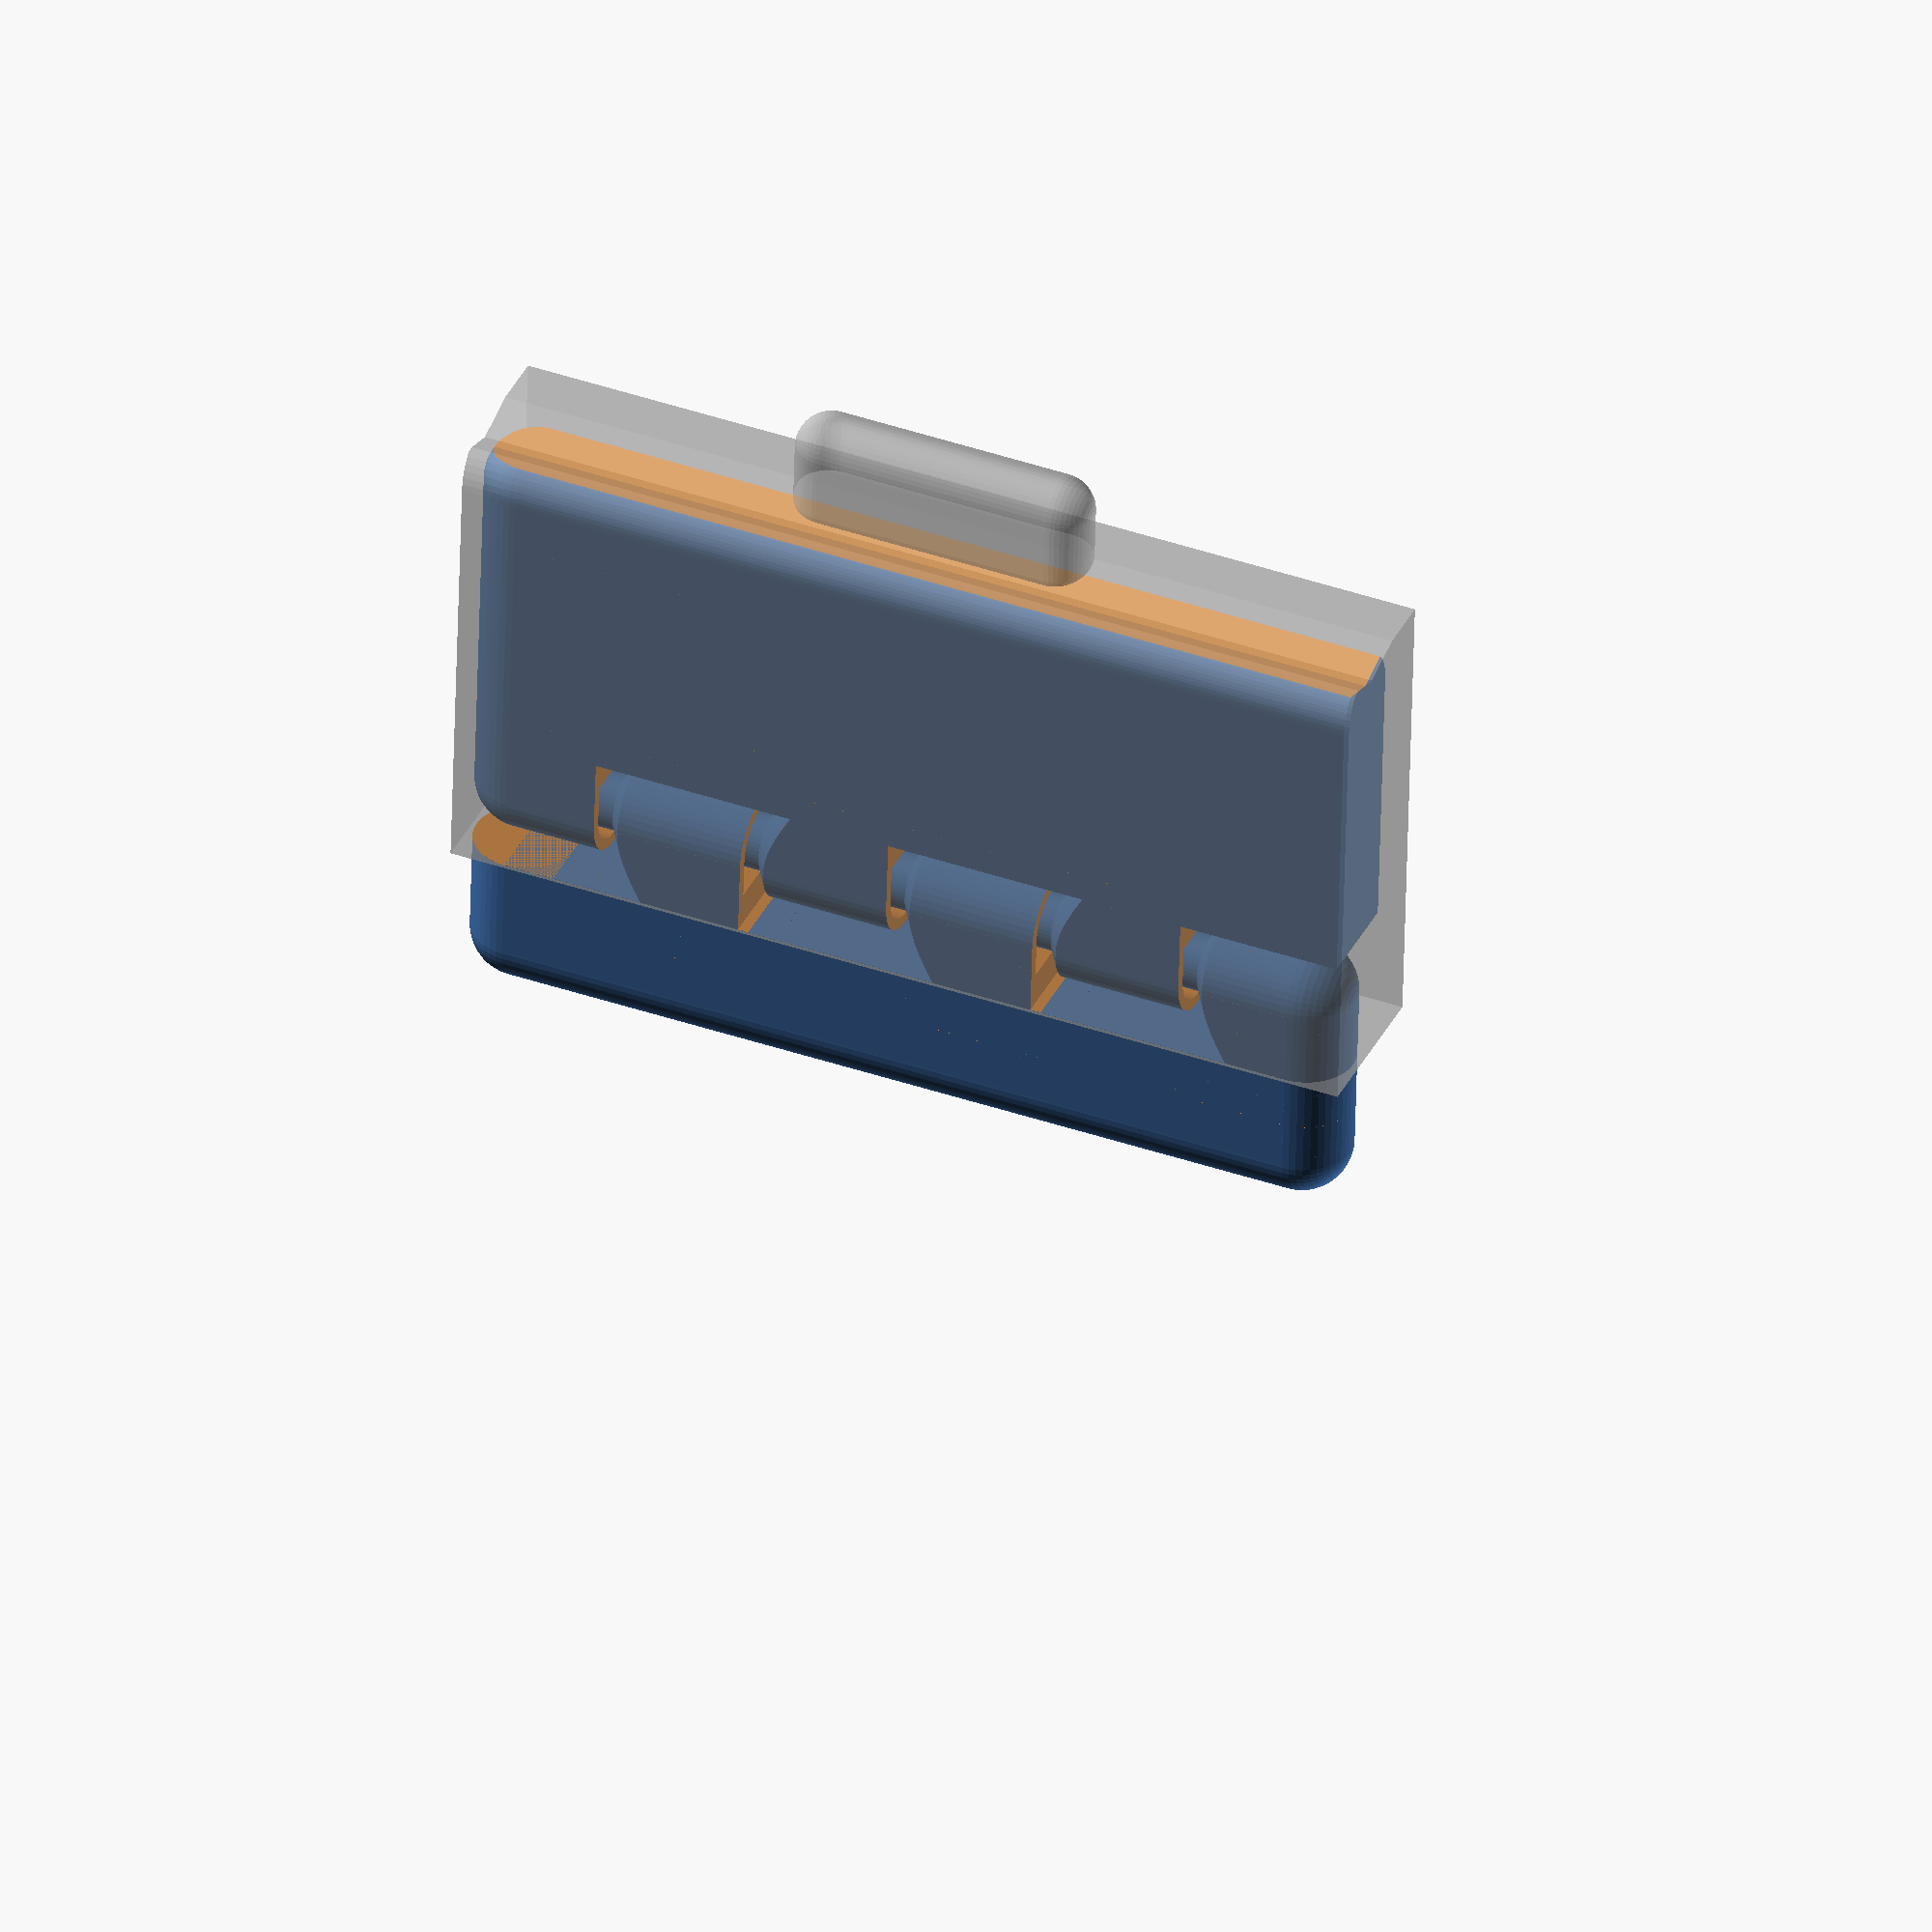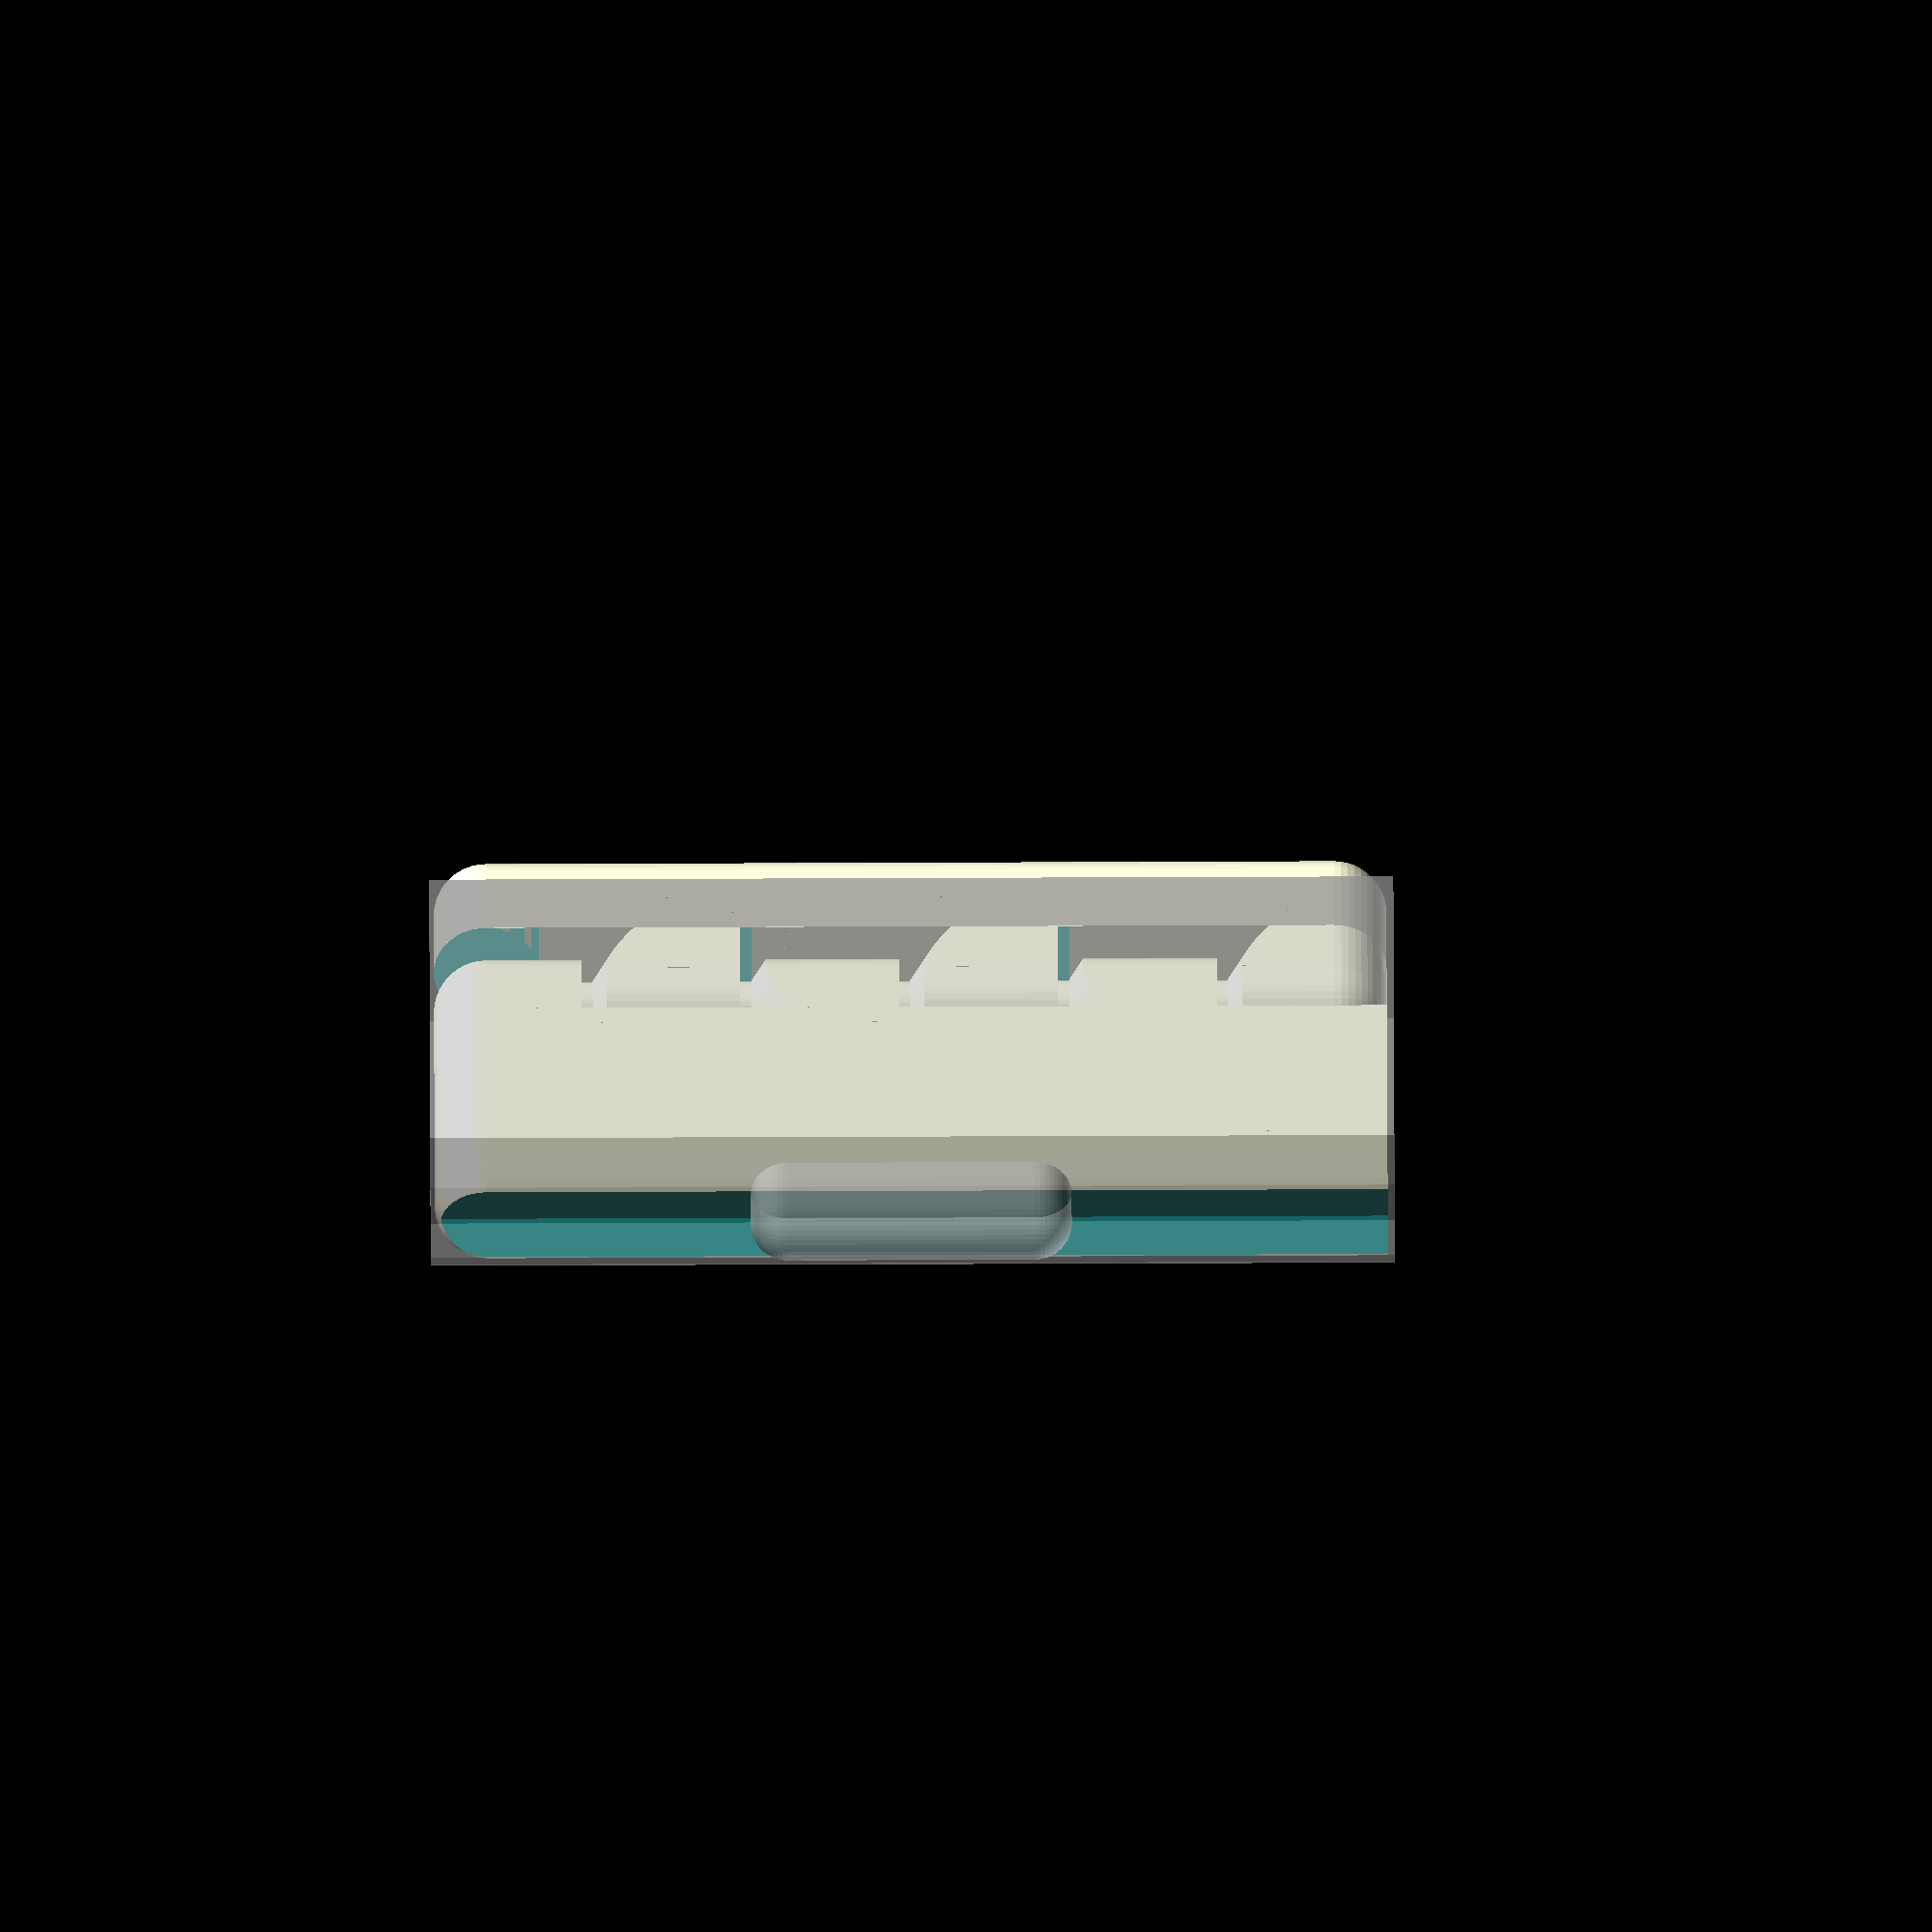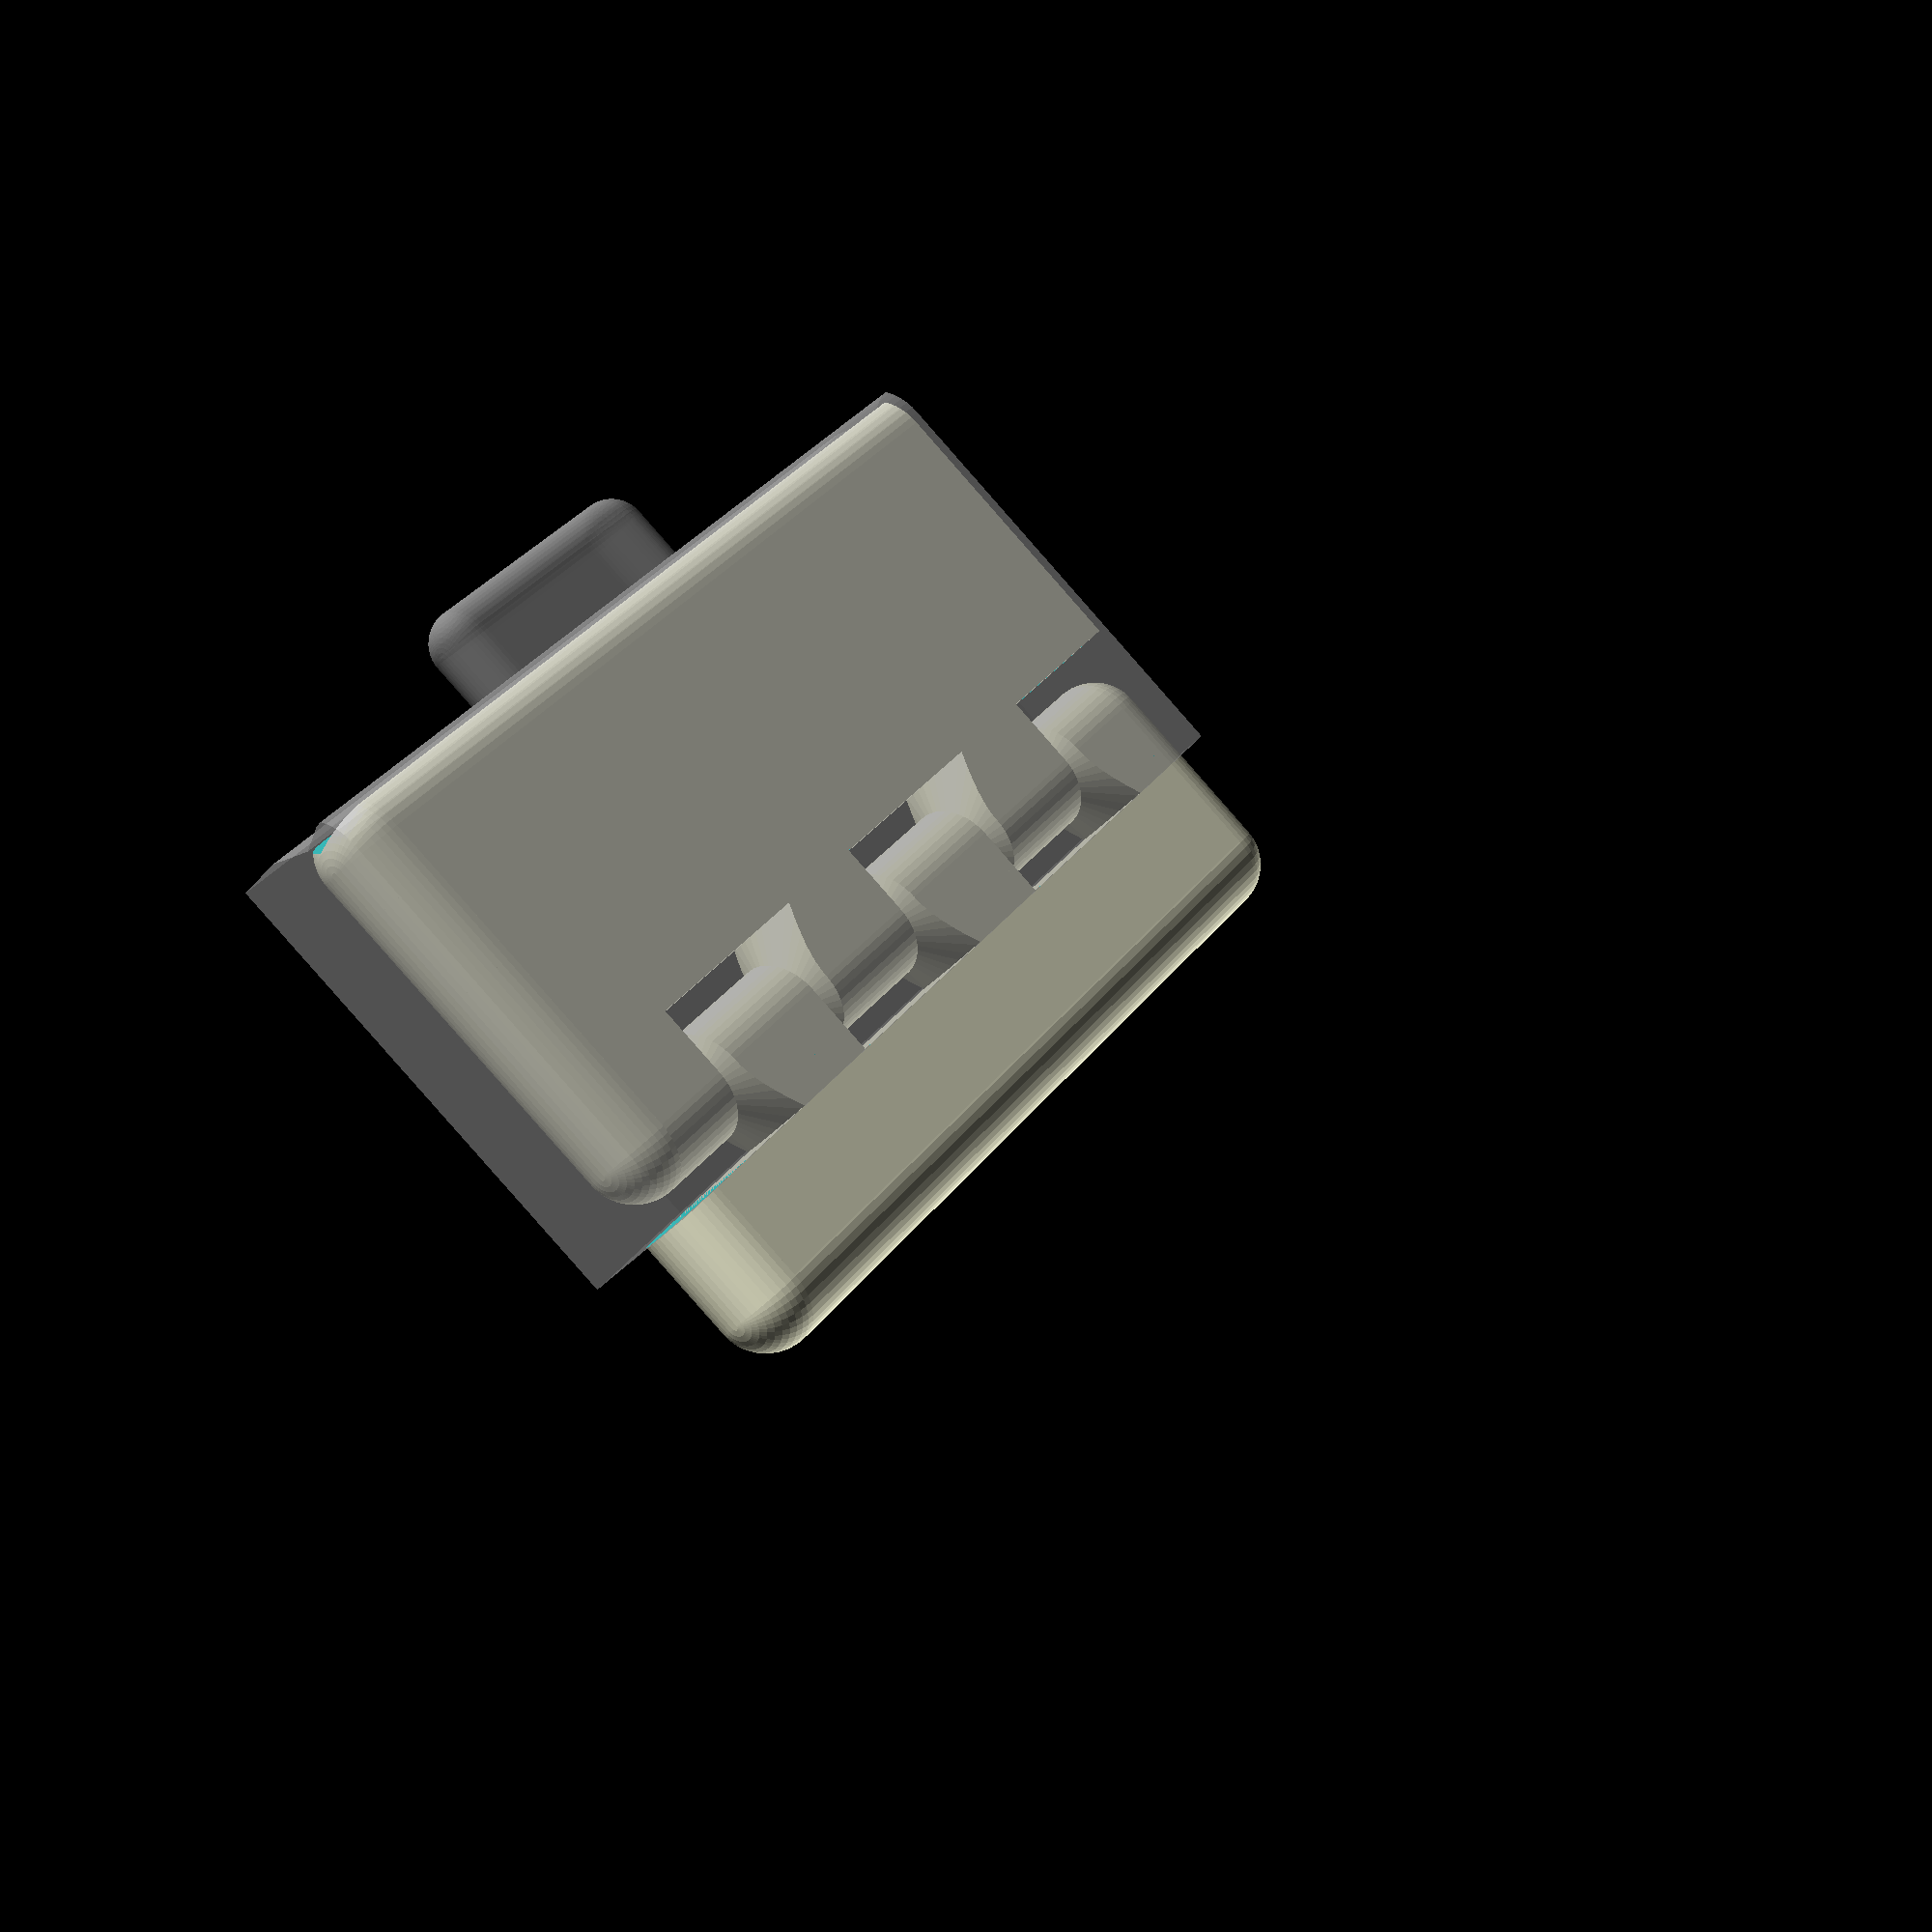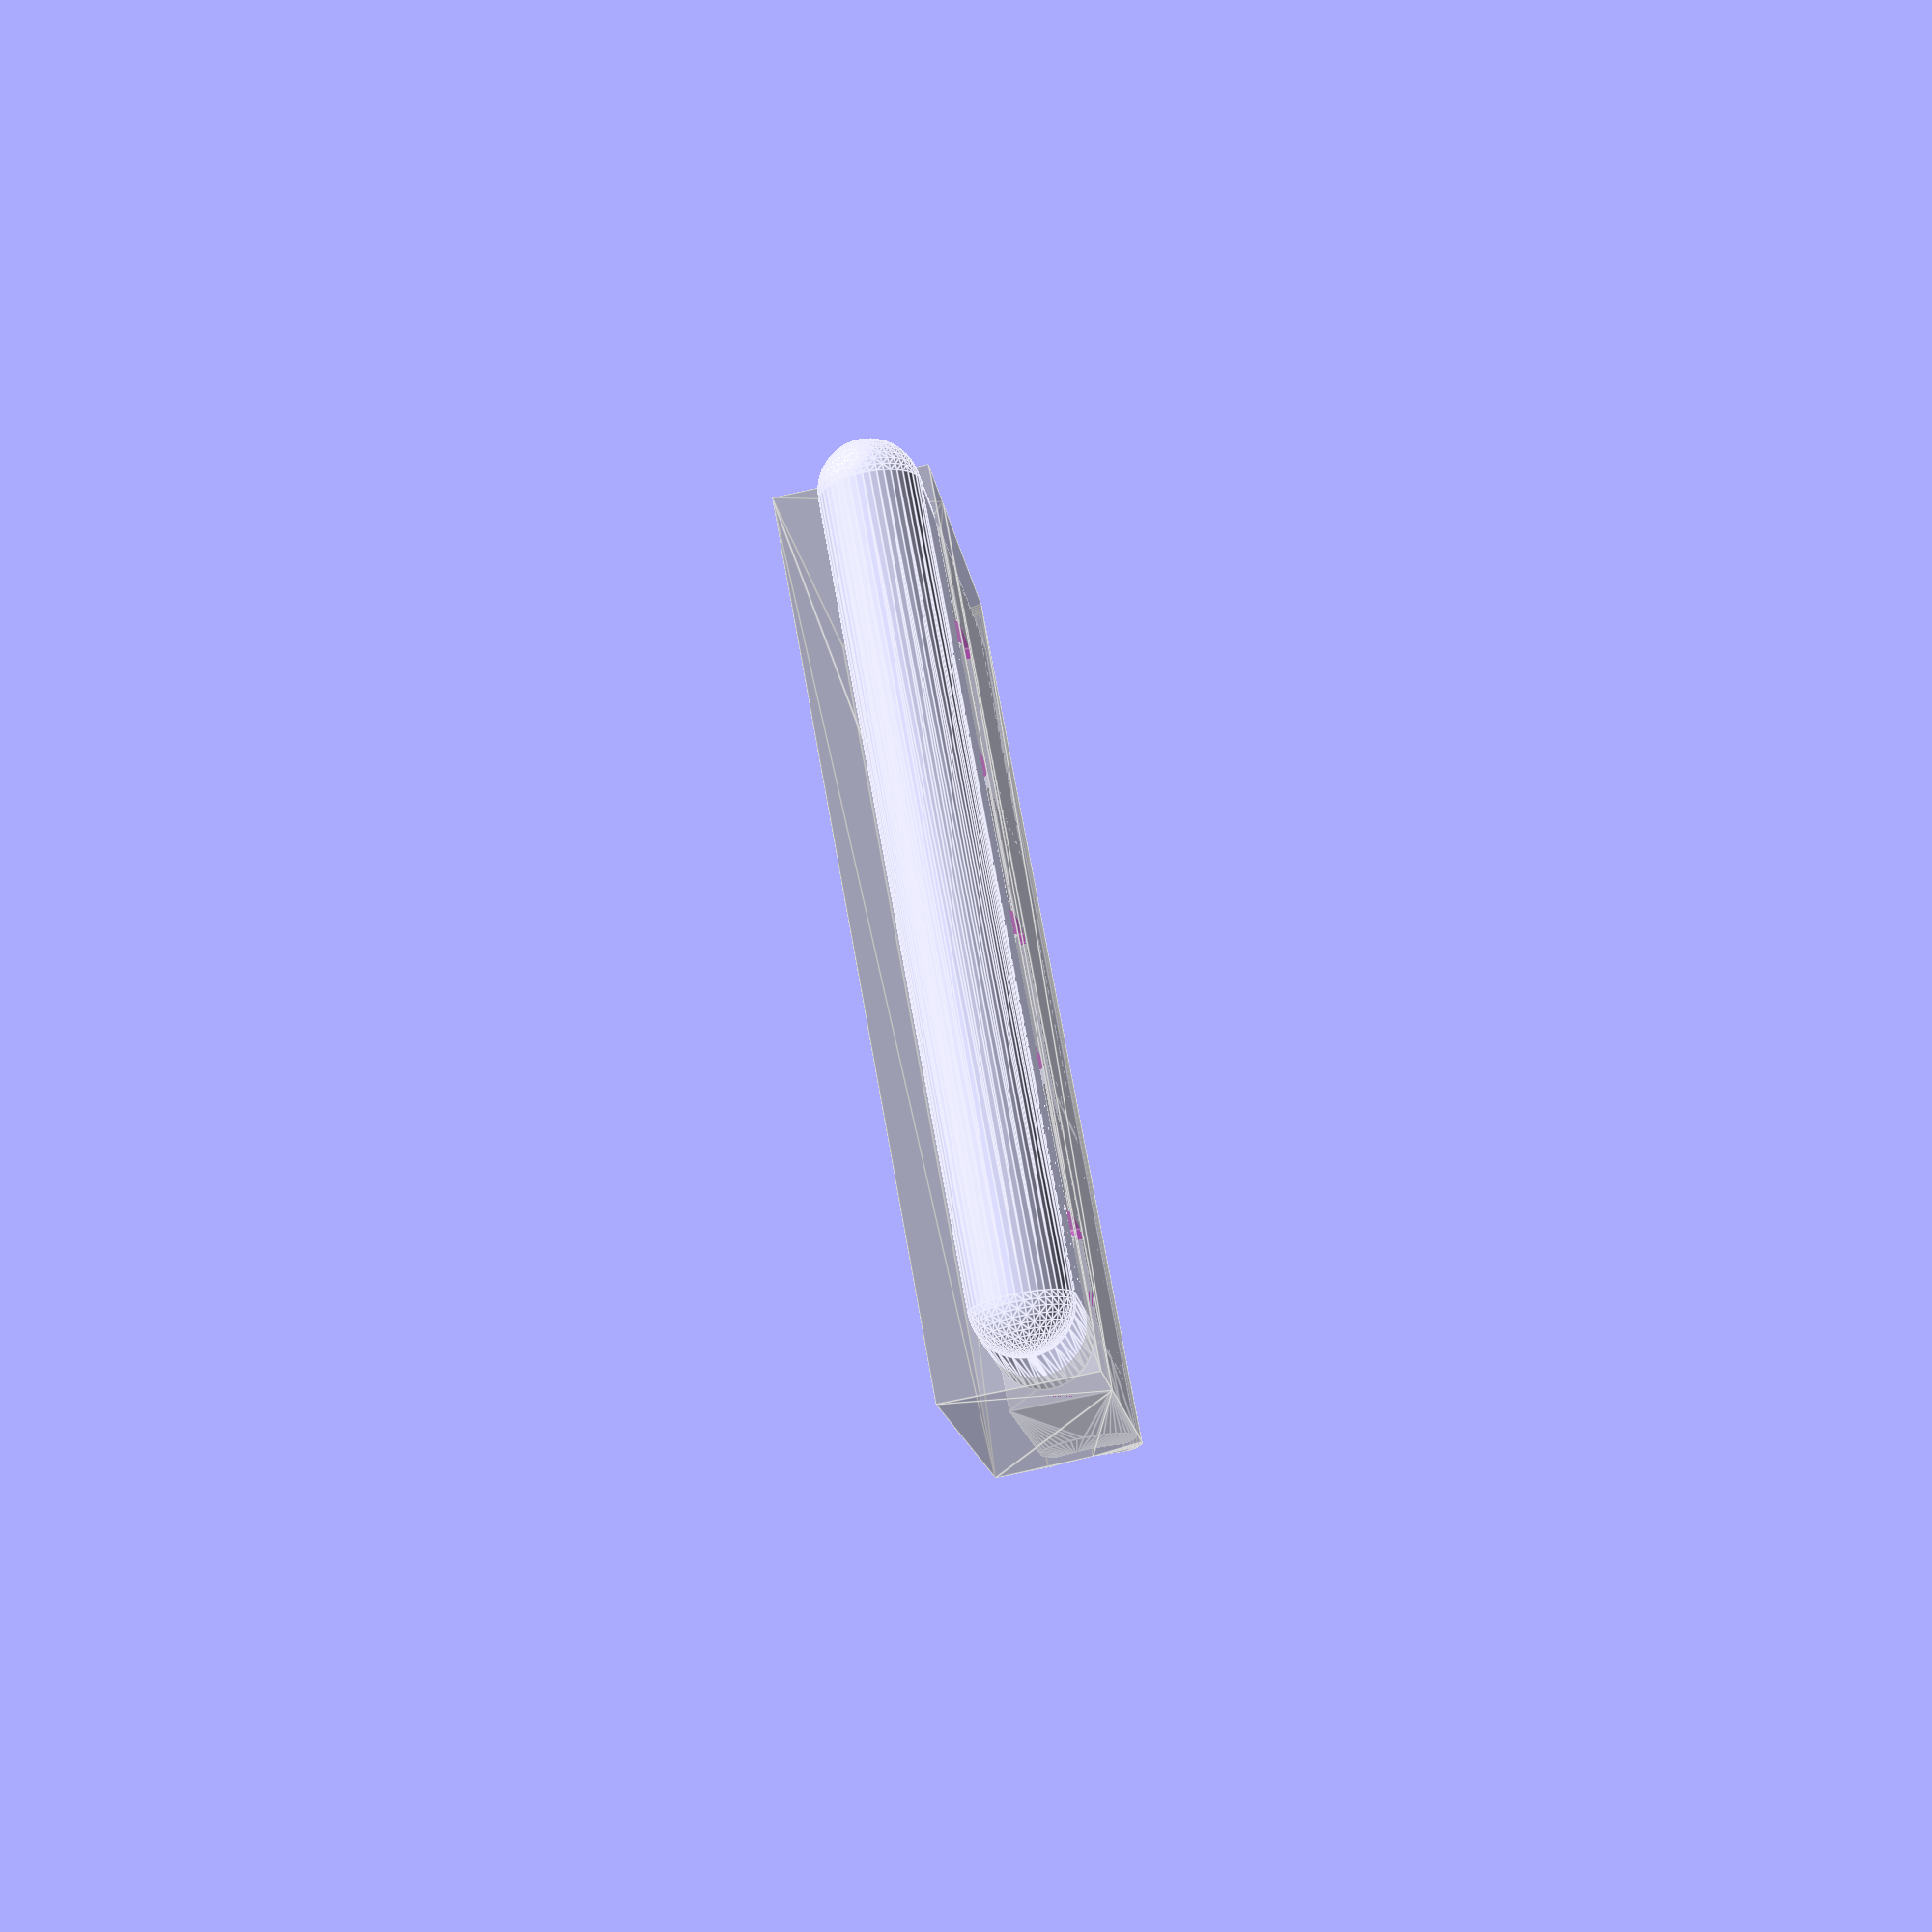
<openscad>
$fn            = 45;
TOLERANCE      =  0.42;
THICKNESS      =  3.975;
LAYER_HEIGHT   =  9.9;
LINE_THICKNESS =  0.84; // <== TUNE for a 1-line wall
WALL_THICKNESS =  0.75;
SUPPORT_D      =  0.50;

ATOM           =  0.001;
TOLERANCE2     = TOLERANCE +.5;

module p0(h=LAYER_HEIGHT, is_top=false, is_bottom=false, is_left=false, is_right=false) {
    difference() {
        intersection() {
            union() {
                // column
                if (!is_left) cylinder(d=THICKNESS, h=h);
                // block
                translate([0, -THICKNESS/2, 0]) cube([THICKNESS*1.5-TOLERANCE2, THICKNESS, h]);
            }
            
            // sharpen column
            translate([0, 0, -THICKNESS/4]){
                d2 = h*6;
                d1 = is_bottom || is_left ? d2 : 0;
                translate([0, 0, .2])  // <== FIXME: compute
                cylinder(d1=d1, d2=d2, h=h*2);
                translate([THICKNESS/2+TOLERANCE2, -THICKNESS/2, 0]) cube([THICKNESS/2*2, THICKNESS, h*2]);
            }
        }

        // pin hole
        if (!is_top &&!is_left) {
            d2 = THICKNESS - LINE_THICKNESS;
            d1 = d2;
            hh = d2*.7;
            translate([0, 0, h-hh+ATOM]) cylinder(d1=d1, d2=d2, h=hh);
            translate([0, -d2/2, h-hh+ATOM]) cube([d2/2, d2, hh]);
            // shave 1-2 layers 
            translate([-THICKNESS*1.5+TOLERANCE2, -THICKNESS, h-TOLERANCE]) cube([THICKNESS*2, THICKNESS*2, THICKNESS]);
        }
    }
    
    // pin
    if (!is_top && !is_left) {
        d = THICKNESS - LINE_THICKNESS;
        dd = d - TOLERANCE*2;
        hh = dd*.7 - TOLERANCE -.5;
        z_adjust = .4 +.2; //+.3  -.1;
        translate([0, 0, h+z_adjust-d]) cylinder(d1=0, d2=dd, h=hh);
        translate([0, 0, h+z_adjust-d +hh]) cylinder(d=dd, h=dd);
        translate([0, 0, h+z_adjust-d]) cylinder(d=SUPPORT_D, h=dd/2); // support pin
    }
}

module p1(h=LAYER_HEIGHT, is_bottom=false, is_top=false, is_left=false, is_right=false) {
    p0(h=h, is_bottom=is_bottom, is_left=is_left, is_right=is_right);
    
    if (!is_right)
        translate([THICKNESS*2, 0, h]) rotate([0, 0, 180]) p0(h=h, is_top=is_top);
    else 
        translate([THICKNESS/2+TOLERANCE2, -THICKNESS/2, h])
        cube([THICKNESS-TOLERANCE2*2, THICKNESS, h]);
}

module p2(h=LAYER_HEIGHT, extent=0,
          is_bottom=false, is_top=false, is_left=false, is_right=false) {
    difference() {
        p1(h=h, is_bottom=is_bottom, is_top=is_top, is_left=is_left, is_right=is_right);
        if (is_left)
            translate([-ATOM, -THICKNESS/2-ATOM, -ATOM]) cube([THICKNESS/2+ATOM, THICKNESS+ATOM*2, h*2+ATOM*2]);
        if (is_left)
            translate([THICKNESS/2, -THICKNESS, -ATOM]) cube([THICKNESS/2, THICKNESS*2, h*2+ATOM*2]);
        if (is_right)
            translate([THICKNESS, -THICKNESS, -ATOM]) cube([THICKNESS/2, THICKNESS*2, h*2+ATOM*2]);
    }

    if (is_left)
        translate([THICKNESS-extent, -THICKNESS/2, -ATOM]) cube([extent, THICKNESS, h*2]);

    if (is_right)
        translate([THICKNESS, -THICKNESS/2, -ATOM]) cube([extent, THICKNESS, h*2]);

}

module cut() {
    if ($preview && false) {
        intersection() {
            d = 100;
            translate([-d/2, 0, 0]) cube(d);
            children();
        }
    }
    else children();
}

module sample(extent=0) {
    cut() {
        translate([THICKNESS*0, 0, 0])              p2(extent=extent, is_bottom=true, is_left=true);
        translate([THICKNESS*0, 0, LAYER_HEIGHT*2]) p2(extent=extent, is_left=true);
        translate([THICKNESS*0, 0, LAYER_HEIGHT*4]) p2(extent=extent, is_top=true, is_left=true);

        translate([THICKNESS*2, 0, 0])              p2(extent=extent, is_bottom=true);
        translate([THICKNESS*2, 0, LAYER_HEIGHT*2]) p2(extent=extent);
        translate([THICKNESS*2, 0, LAYER_HEIGHT*4]) p2(extent=extent, is_top=true);

        translate([THICKNESS*4, 0, 0])              p2(extent=extent, is_bottom=true, is_right=true);
        translate([THICKNESS*4, 0, LAYER_HEIGHT*2]) p2(extent=extent, is_right=true);
        translate([THICKNESS*4, 0, LAYER_HEIGHT*4]) p2(extent=extent, is_top=true, is_right=true);
    }

    L = 10;
    translate([-L+THICKNESS, THICKNESS/2-WALL_THICKNESS, 0])
    cube([L, WALL_THICKNESS, LAYER_HEIGHT*6]);

    translate([THICKNESS*5, THICKNESS/2-WALL_THICKNESS, 0])
    cube([L, WALL_THICKNESS, LAYER_HEIGHT*6]);
}

module hinge(extent=0, x_shift=0, nb_layers=4) {
    for (i=[0:nb_layers-1]) {
        translate([x_shift, -THICKNESS, 0])
        rotate([0, 0, 180])
        translate([-THICKNESS*2, 0, 0]) {
            translate([0, 0, LAYER_HEIGHT*2*i]) p2(extent=extent, is_left=true,
                                                   is_bottom=i==0, is_top=i==nb_layers-1);
        }

        translate([x_shift, -THICKNESS, 0])
        rotate([0, 0, 90]) {
            translate([0, 0, LAYER_HEIGHT*2*i]) p2(extent=extent,
                                                   is_bottom=i==0, is_top=i==nb_layers-1);
        }

        translate([x_shift, THICKNESS, 0]) {
            translate([0, 0, LAYER_HEIGHT*2*i]) p2(extent=extent, is_right=true,
                                                   is_bottom=i==0, is_top=i==nb_layers-1);
        }
    }
}

module hinge2_half1(extent=0, x_shift=0, nb_layers=3, layer_height=LAYER_HEIGHT) {
    intersection() {
        for (i=[0:nb_layers-1]) {
            translate([x_shift, 0, 0])
            rotate([0, 0, 180])
            translate([-THICKNESS*2, 0, 0]) {
                translate([0, 0, layer_height*2*i]) p2(extent=extent, is_left=true,
                                                       h=layer_height,
                                                       is_bottom=i==0, is_top=i==nb_layers-1);
            }
        }
        translate([-extent - THICKNESS/2, -THICKNESS/2, THICKNESS/2])
        cube([extent*2+THICKNESS, THICKNESS, layer_height*2*nb_layers-THICKNESS]);
    }

    // rounded frame
    zbot = THICKNESS/2;
    ztop = layer_height*2*nb_layers - THICKNESS/2;
    zside = extent+THICKNESS/2;
    hull() {
        translate([0, 0, ztop])
        sphere(d=THICKNESS);

        translate([zside, 0, ztop])
        sphere(d=THICKNESS);
    }
    hull() {
        translate([zside, 0, ztop])
        sphere(d=THICKNESS);

        translate([zside, 0, zbot])
        sphere(d=THICKNESS);
    }
    difference() {
        hull() {
            translate([zside, 0, zbot])
            sphere(d=THICKNESS);
            
            translate([0, 0, zbot])
            sphere(d=THICKNESS);
        }
        translate([-THICKNESS*1.5 + TOLERANCE2, -THICKNESS, -THICKNESS/2+zbot])
        cube([THICKNESS*2, THICKNESS*2, THICKNESS]);
    }

}

module maybe_hull(doit) {
    if (doit) hull() children();
    else children();
}

module hinge2_half2(extent=0, x_shift=0, nb_layers=3, layer_height=LAYER_HEIGHT,
                    frame_only=false) {
    zbot = THICKNESS/2;
    ztop = layer_height*2*nb_layers - THICKNESS/2;
    zside = extent+THICKNESS/2;
    difference() {
        maybe_hull(frame_only) union() {
            if (!frame_only)
            intersection() {
                for (i=[0:nb_layers-1]) {
                    translate([x_shift, 0, 0])
                    rotate([0, 0, 180]) {
                        translate([0, 0, layer_height*2*i]) p2(extent=extent, is_right=true,
                                                               h=layer_height,
                                                               is_bottom=i==0, is_top=i==nb_layers-1);
                    }
                }
                translate([-extent - THICKNESS/2, -THICKNESS/2, THICKNESS/2])
                cube([extent*2+THICKNESS, THICKNESS, layer_height*2*nb_layers-THICKNESS]);
            }

            // rounded frame
            difference() {
                hull() {
                    translate([0, 0, zbot])
                    sphere(d=THICKNESS);

                    translate([-zside, 0, zbot])
                    sphere(d=THICKNESS);
                }
                translate([-THICKNESS/2, -THICKNESS/2, THICKNESS/2])
                cube([THICKNESS, THICKNESS, THICKNESS]);
            }
            hull() {
                translate([-zside, 0, zbot])
                sphere(d=THICKNESS);

                translate([-zside, 0, ztop])
                sphere(d=THICKNESS);
            }
            difference() {
                hull() {
                    translate([-zside, 0, ztop])
                    sphere(d=THICKNESS);
                    
                    translate([0, 0, ztop])
                    sphere(d=THICKNESS);
                }
                if (!frame_only) translate([-THICKNESS*.5 - TOLERANCE2, -THICKNESS, layer_height*2*nb_layers-THICKNESS])
                cube([THICKNESS*2, THICKNESS*2, THICKNESS]);
            }

            hull() {
                // enlarge laterally
                translate([frame_only ? THICKNESS/4 -.5: -THICKNESS*2, 0, zbot]) sphere(d=THICKNESS);
                translate([frame_only ? THICKNESS/4 -.5: -THICKNESS*2, 0, ztop]) sphere(d=THICKNESS);

                translate([-zside-THICKNESS/2, 0, zbot]) sphere(d=THICKNESS);
                translate([-zside-THICKNESS/2, 0, ztop]) sphere(d=THICKNESS);

                translate([-zside - THICKNESS/2, 0, ztop - THICKNESS/2])
                cylinder(d=THICKNESS, h=THICKNESS);

                if (frame_only) {
                    translate([THICKNESS/4 -.5, 0, ztop - THICKNESS/2])
                    cylinder(d=THICKNESS, h=THICKNESS);
                }
                else {
                    translate([-THICKNESS - TOLERANCE2, 0, ztop + THICKNESS/4])
                    cube([THICKNESS, THICKNESS, THICKNESS/2], center=true);
                }
            }
            if (0 && frame_only) {
                w = THICKNESS *2.25 + extent -1;
                translate([-w + THICKNESS*.75 -.5, THICKNESS * .5, 0])
                cube([w, THICKNESS, ztop + THICKNESS/2]);
            }
        }
        // chamfer
        chamfer(zside, layer_height, nb_layers);
        //groove(extent, layer_height, nb_layers);
    }
}

module chamfer(zside, layer_height, nb_layers) {
    ztop = layer_height*2*nb_layers - THICKNESS/2;
    intersection() {
        translate([-zside -THICKNESS*.95, 0, 0])
        scale([.3, 1, 1])
        rotate([0, 0, -45])
        translate([-THICKNESS/2, -THICKNESS/2, -ztop/2])        
        cube([THICKNESS, THICKNESS, ztop*2]);
    }
}

module groove(extent, layer_height, nb_layers) {
    ztop = layer_height*2*nb_layers - THICKNESS/2;
    zside = extent+THICKNESS/2;
    up = ztop-THICKNESS/2*0 - ztop/3;
    down = THICKNESS/2 + ztop/3;
    hull() {
        translate([-zside -THICKNESS*.9, THICKNESS/2.5, up])
        sphere(d=THICKNESS*.7);
        
        translate([-zside -THICKNESS*.9, THICKNESS/2.5, down])
        sphere(d=THICKNESS*.7);


        translate([-zside -THICKNESS*1.5, THICKNESS/2.5, up])
        sphere(d=THICKNESS*.7);
        
        translate([-zside -THICKNESS*1.5, THICKNESS/2.5, down])
        sphere(d=THICKNESS*.7);

    }
}

module hinge2_half2_cutout(extent=0, x_shift=0, nb_layers=3, layer_height=LAYER_HEIGHT, frame_only=false) {
    zbot = THICKNESS/2;
    ztop = layer_height*2*nb_layers;
    zside = extent+THICKNESS/2;
    w = extent + THICKNESS*2 + TOLERANCE;
    t = THICKNESS * 1.5;

    difference() {
        union() {
            translate([-w + THICKNESS/2 + TOLERANCE*2, 0, 0])
            cube([w, THICKNESS, ztop]);

            hull() {
                translate([-extent-THICKNESS, 0, 0])
                cylinder(d=THICKNESS, h=ztop);
                translate([-THICKNESS/2+TOLERANCE*2, -THICKNESS/2, 0])
                cube([THICKNESS, THICKNESS, ztop]);
            }
        }

        // chamfer
        chamfer(zside, layer_height, nb_layers);
    }
}

module hinge2(extent=0, x_shift=0, nb_layers=3, layer_height=LAYER_HEIGHT) {
    hinge2_half1(extent/2, x_shift, nb_layers, layer_height);
    hinge2_half2(extent, x_shift, nb_layers, layer_height);
}

module hinge2_cutout(extent=0, x_shift=0, nb_layers=3, layer_height=LAYER_HEIGHT, extra=.3) {
    minkowski() {
        hinge2_half2_cutout(extent, x_shift, nb_layers, layer_height, frame_only=true);
        translate([-.1, 0, .05])
        scale([1.25, 1, 1.4]) cube(extra, center=true);
    }
    groove(extent, layer_height, nb_layers);
}

function get_hinge_thickness() = THICKNESS;

function get_hinge_height(nb_layers=3, layer_height=LAYER_HEIGHT) = layer_height*2*nb_layers;
//sample(extent=5);

if(0) hinge(extent=10);

%hinge2_cutout(extent=10, layer_height=6);

//translate([0, -THICKNESS*3, 0])
hinge2(extent=10, layer_height=6);

</openscad>
<views>
elev=319.9 azim=93.7 roll=293.1 proj=o view=solid
elev=95.1 azim=233.5 roll=270.2 proj=o view=wireframe
elev=144.9 azim=320.9 roll=328.4 proj=p view=solid
elev=285.7 azim=262.8 roll=349.8 proj=p view=edges
</views>
